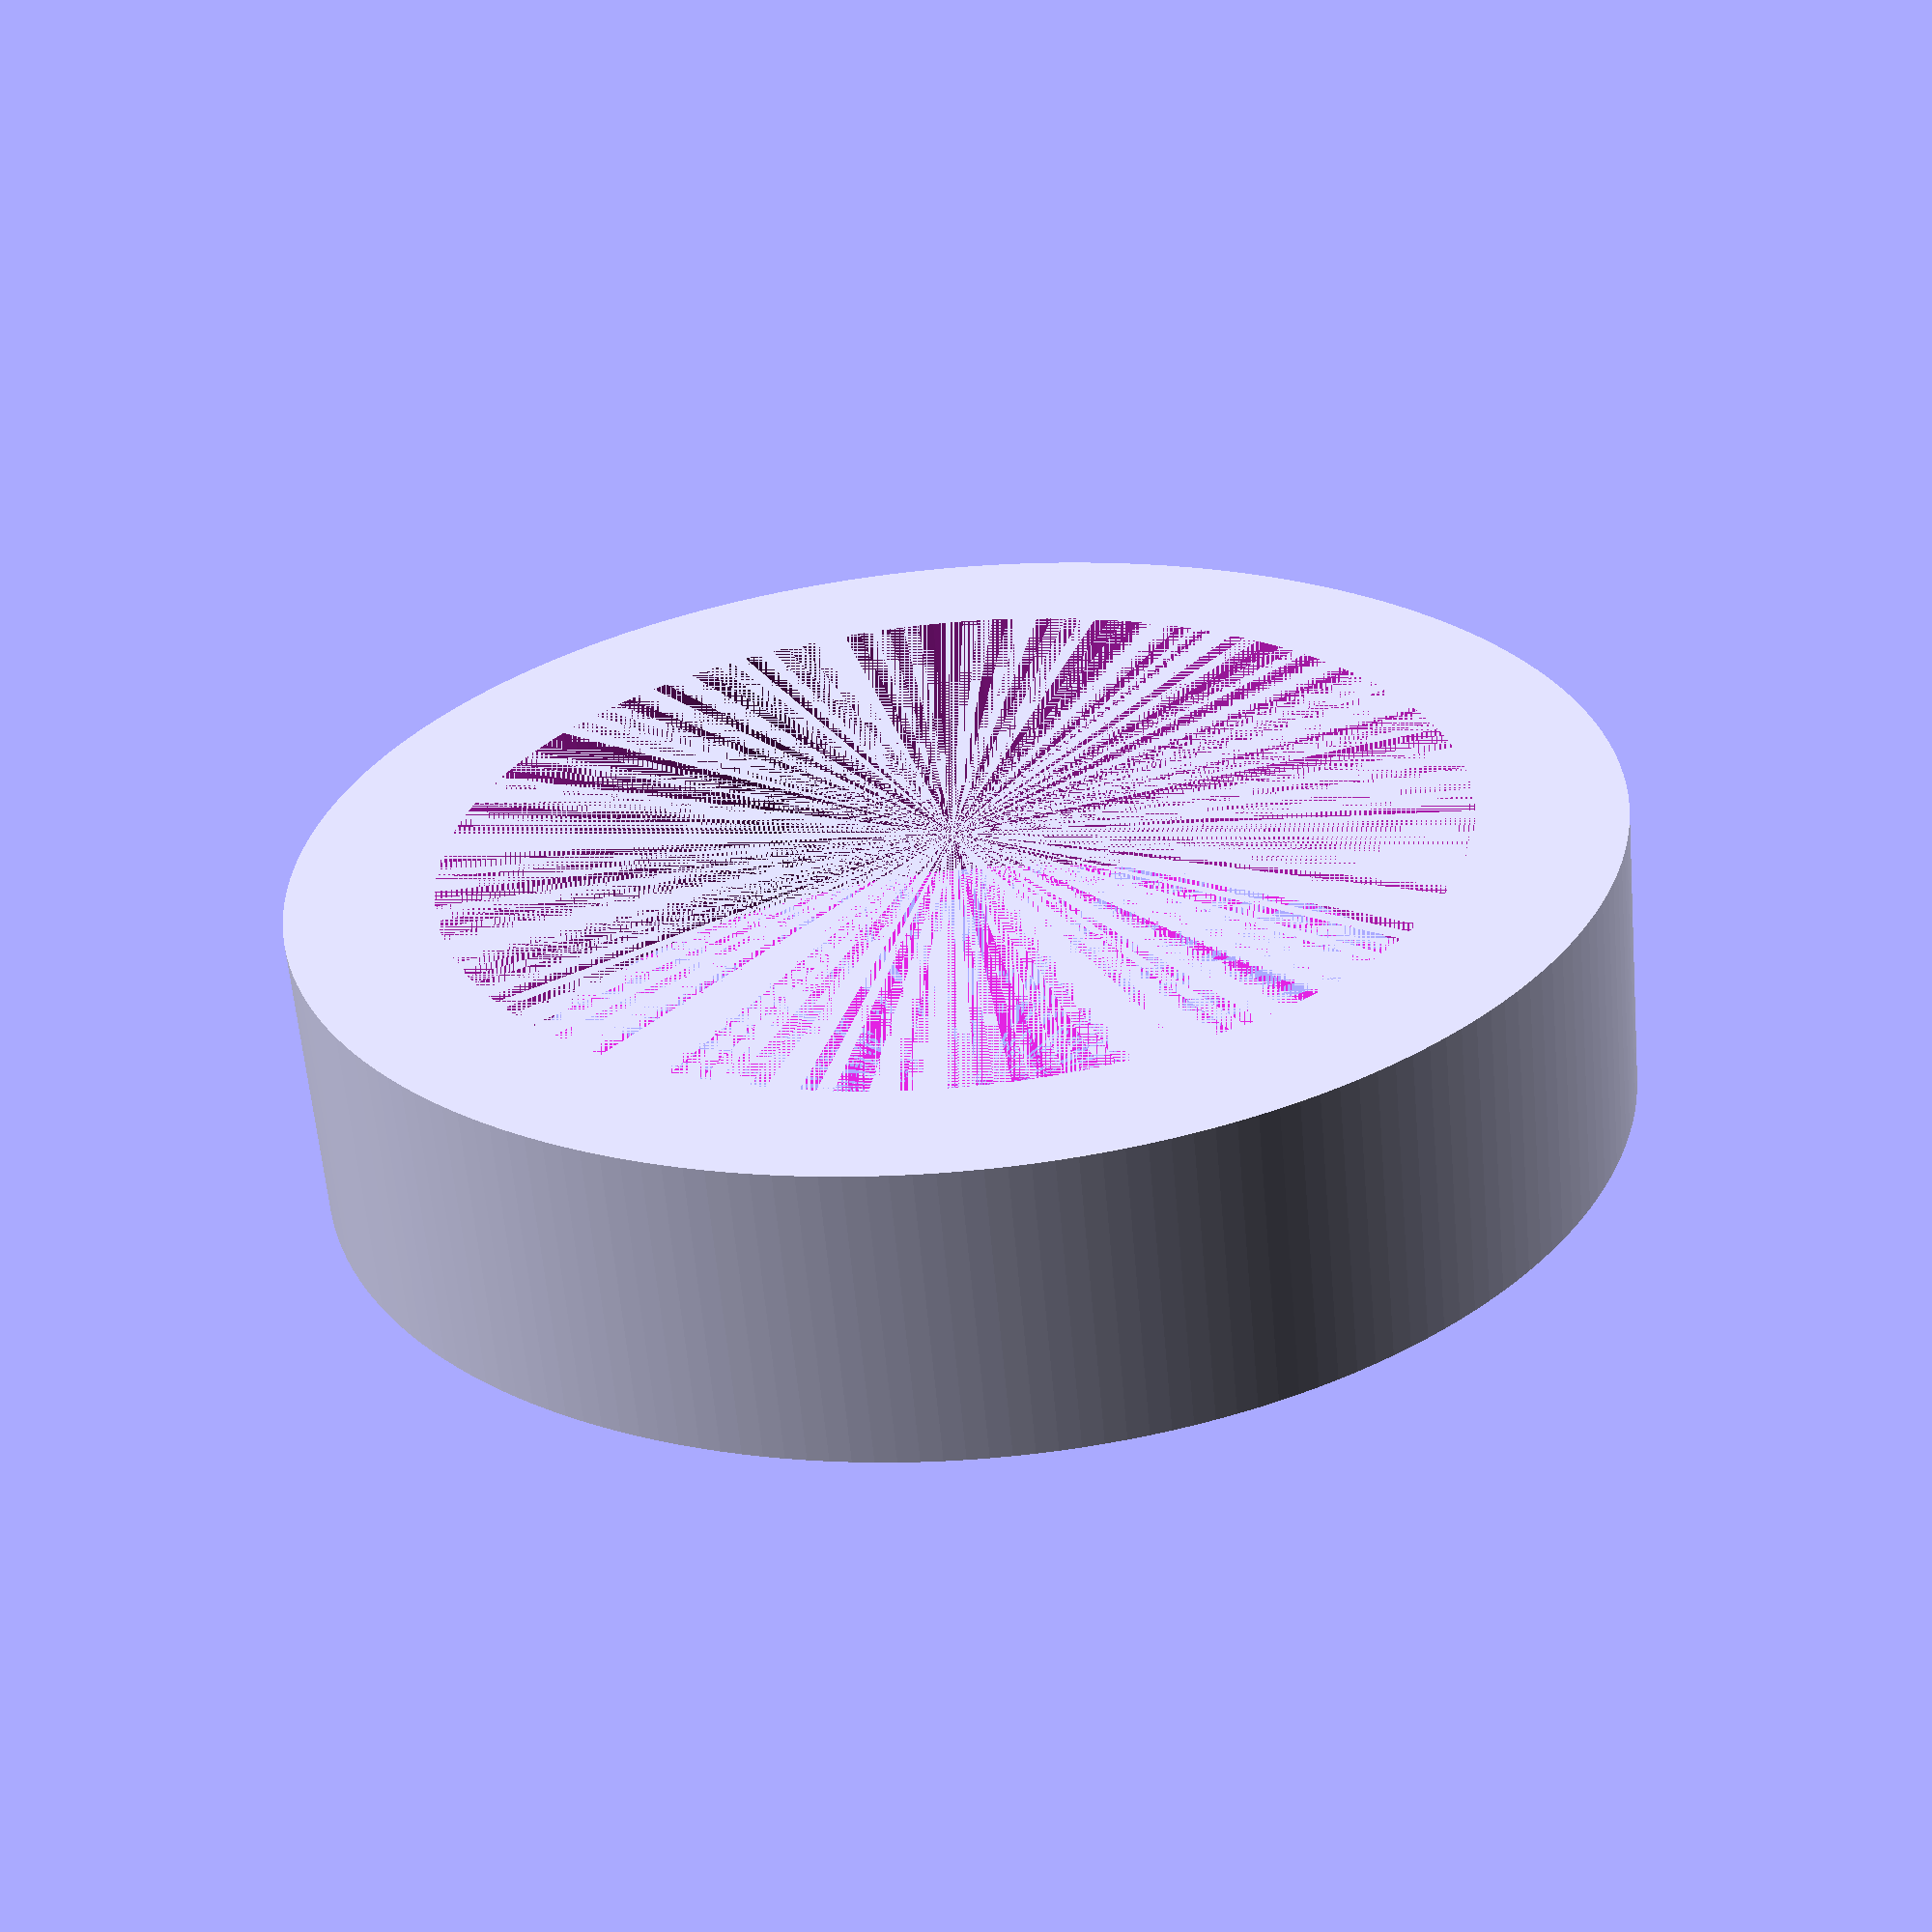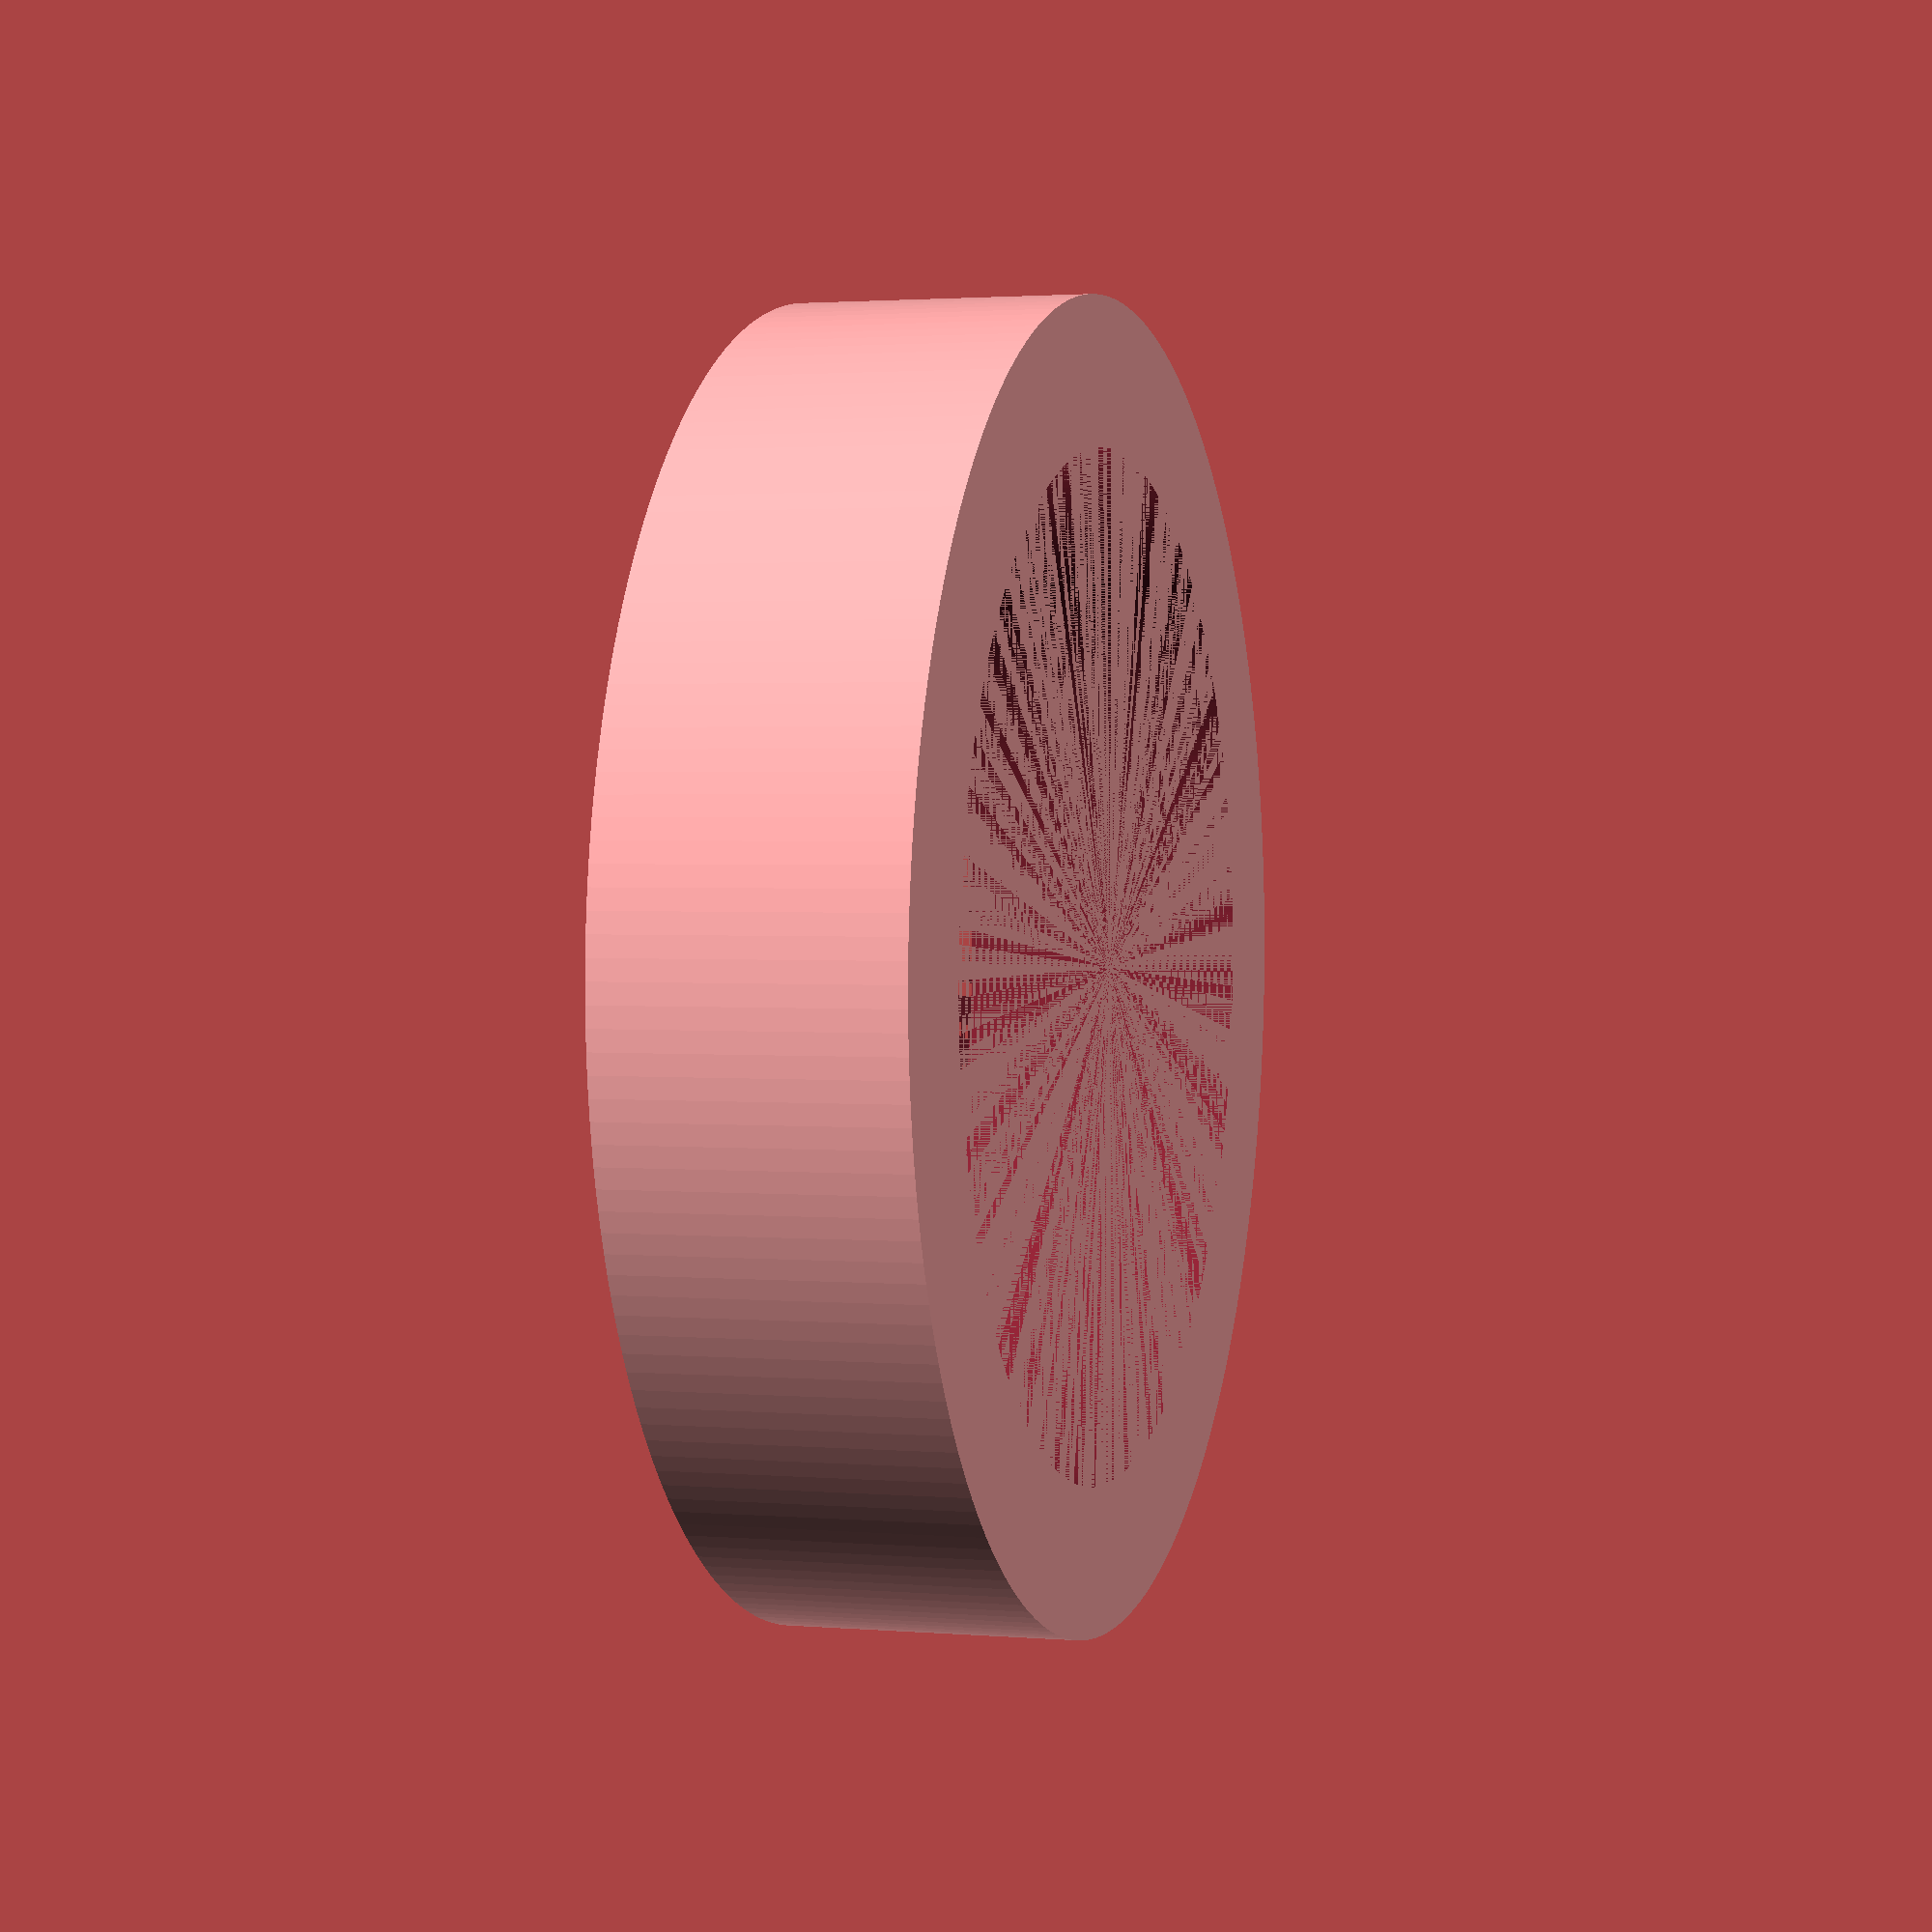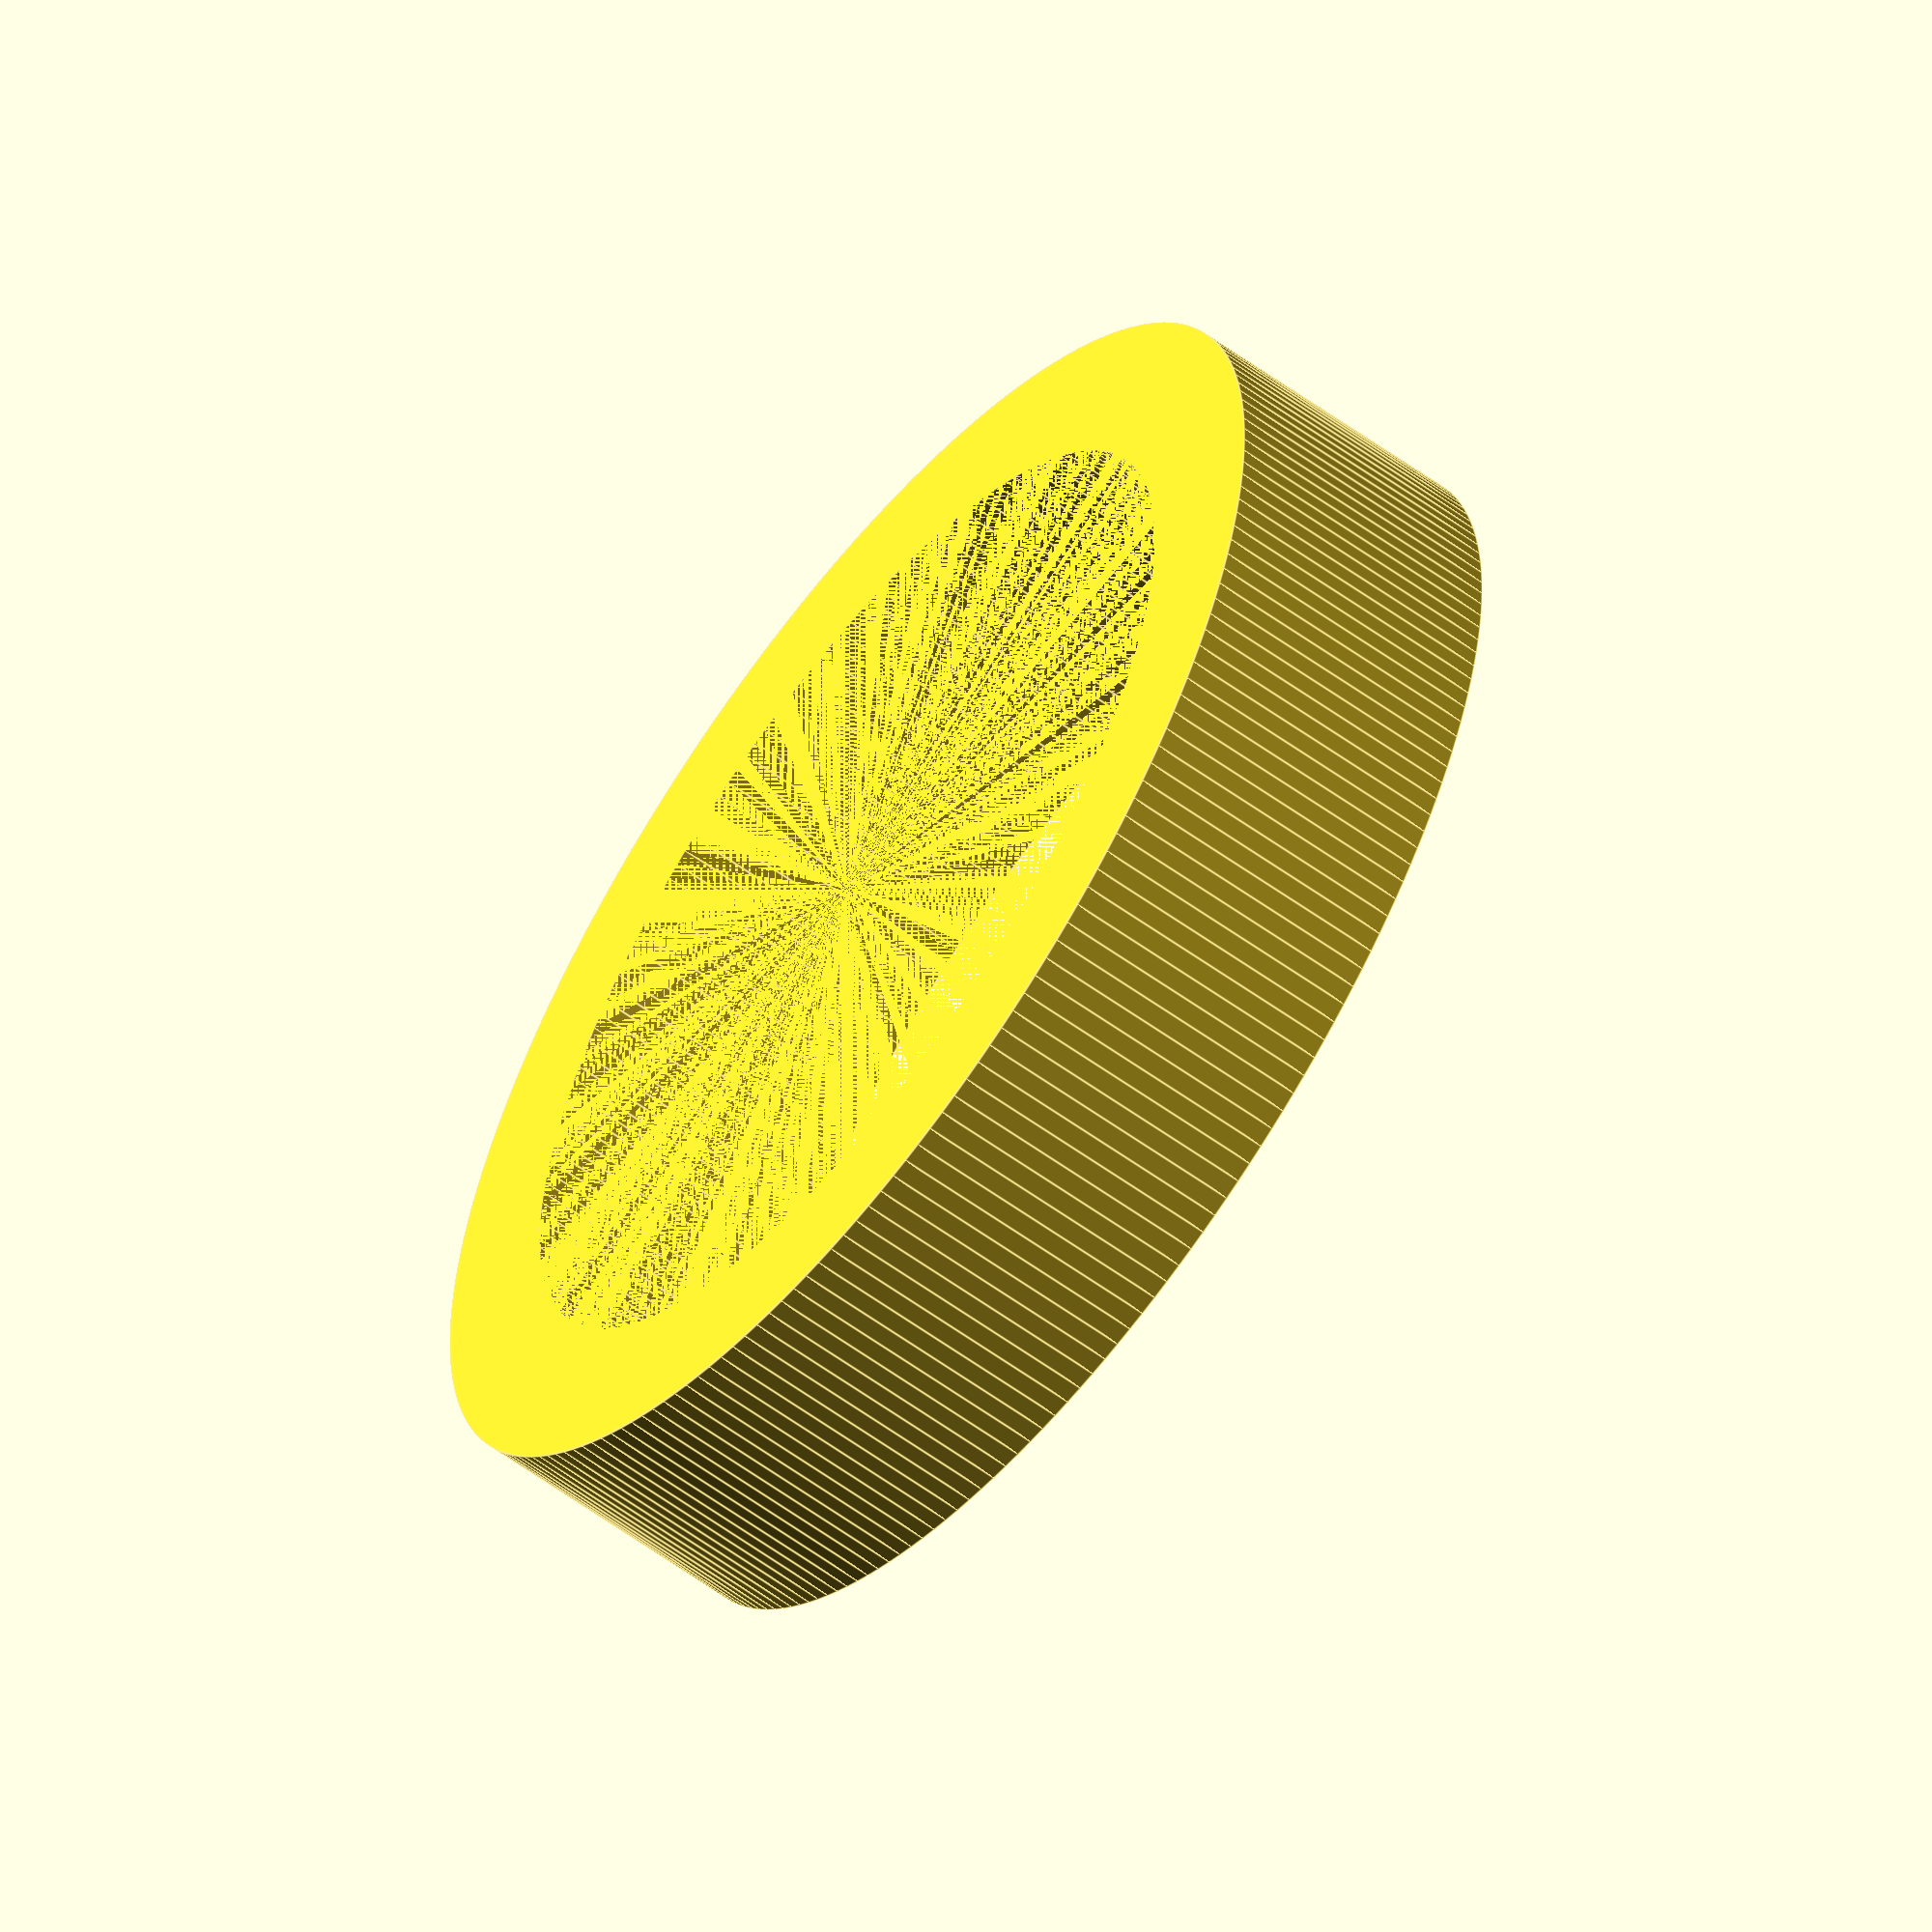
<openscad>
innerRadius = 31/2;
outerRadius = 40/2;

difference() {
    cylinder(9, outerRadius,outerRadius, $fn=200);
    
    cylinder(9, innerRadius,innerRadius, $fn=200);
}
</openscad>
<views>
elev=62.1 azim=137.5 roll=185.1 proj=p view=solid
elev=178.1 azim=171.5 roll=253.1 proj=p view=solid
elev=59.0 azim=196.8 roll=53.1 proj=o view=edges
</views>
